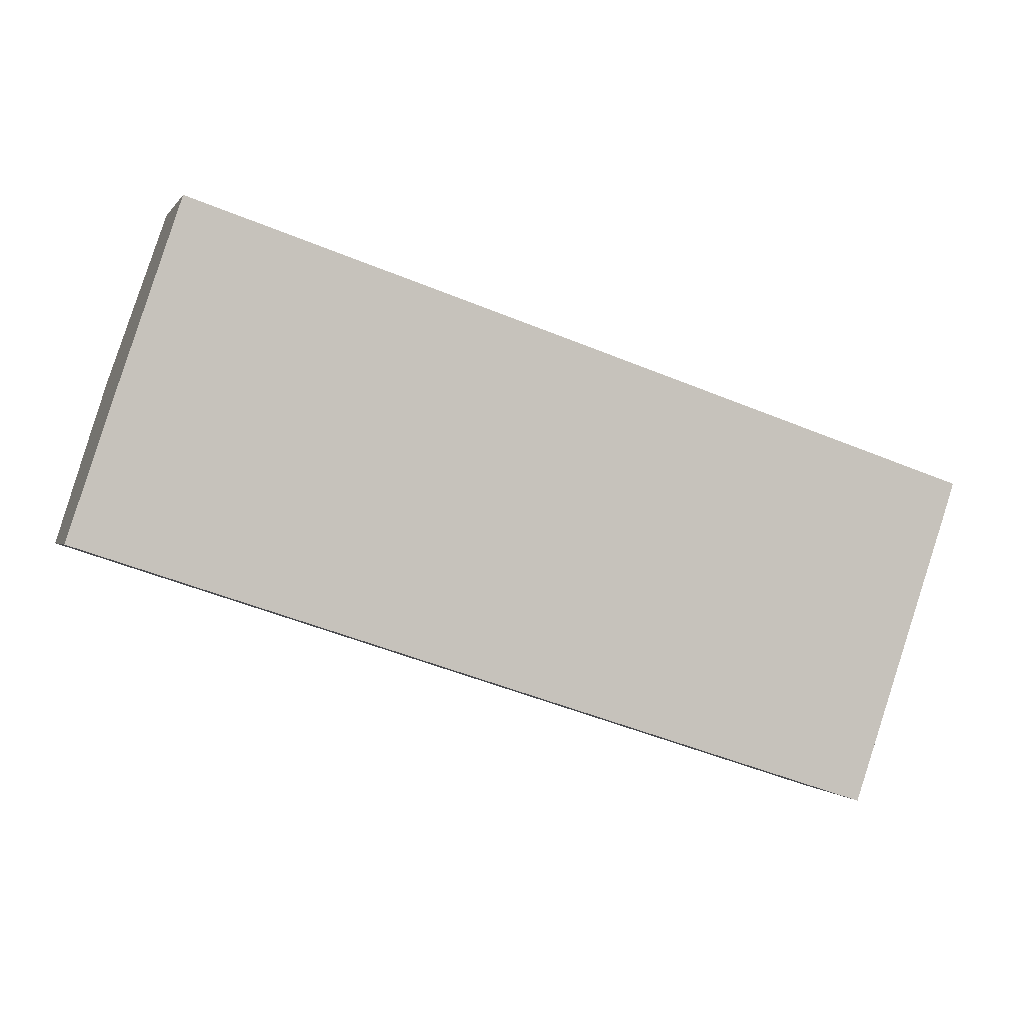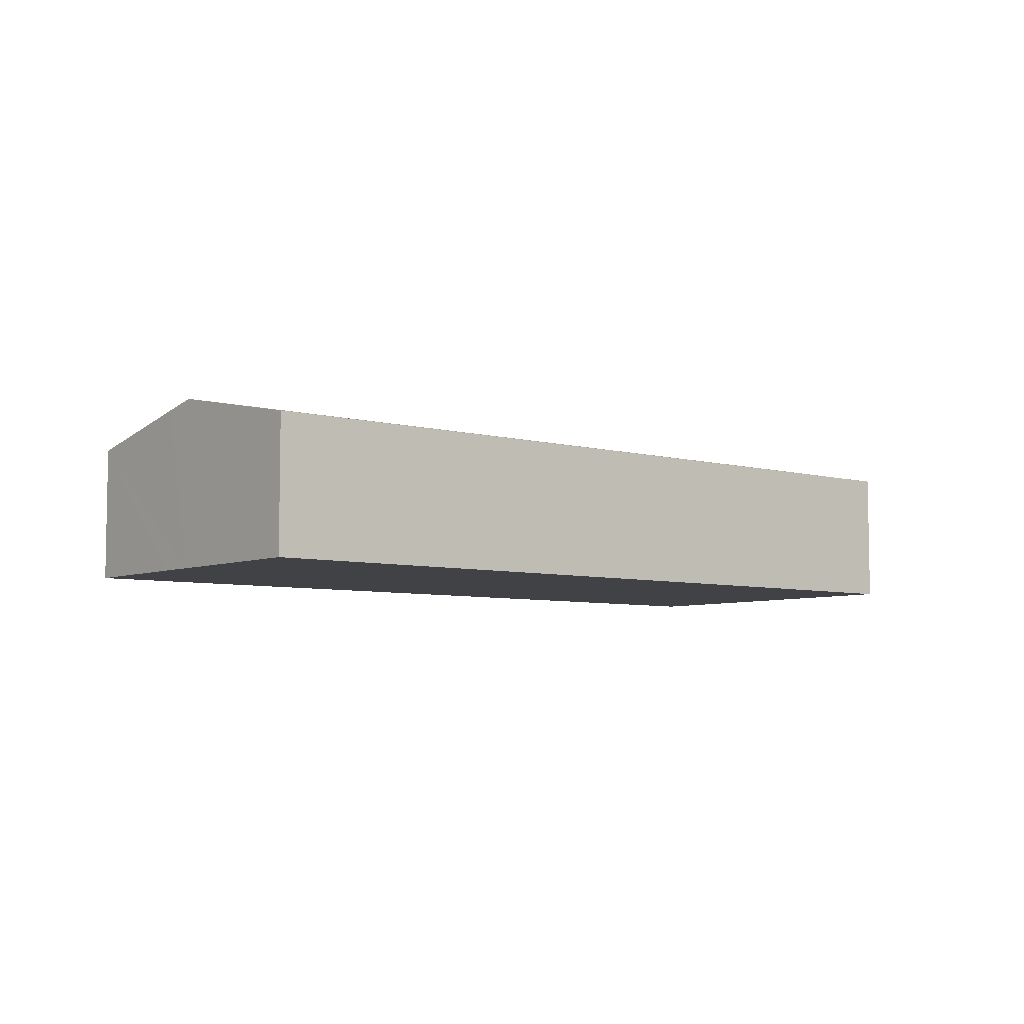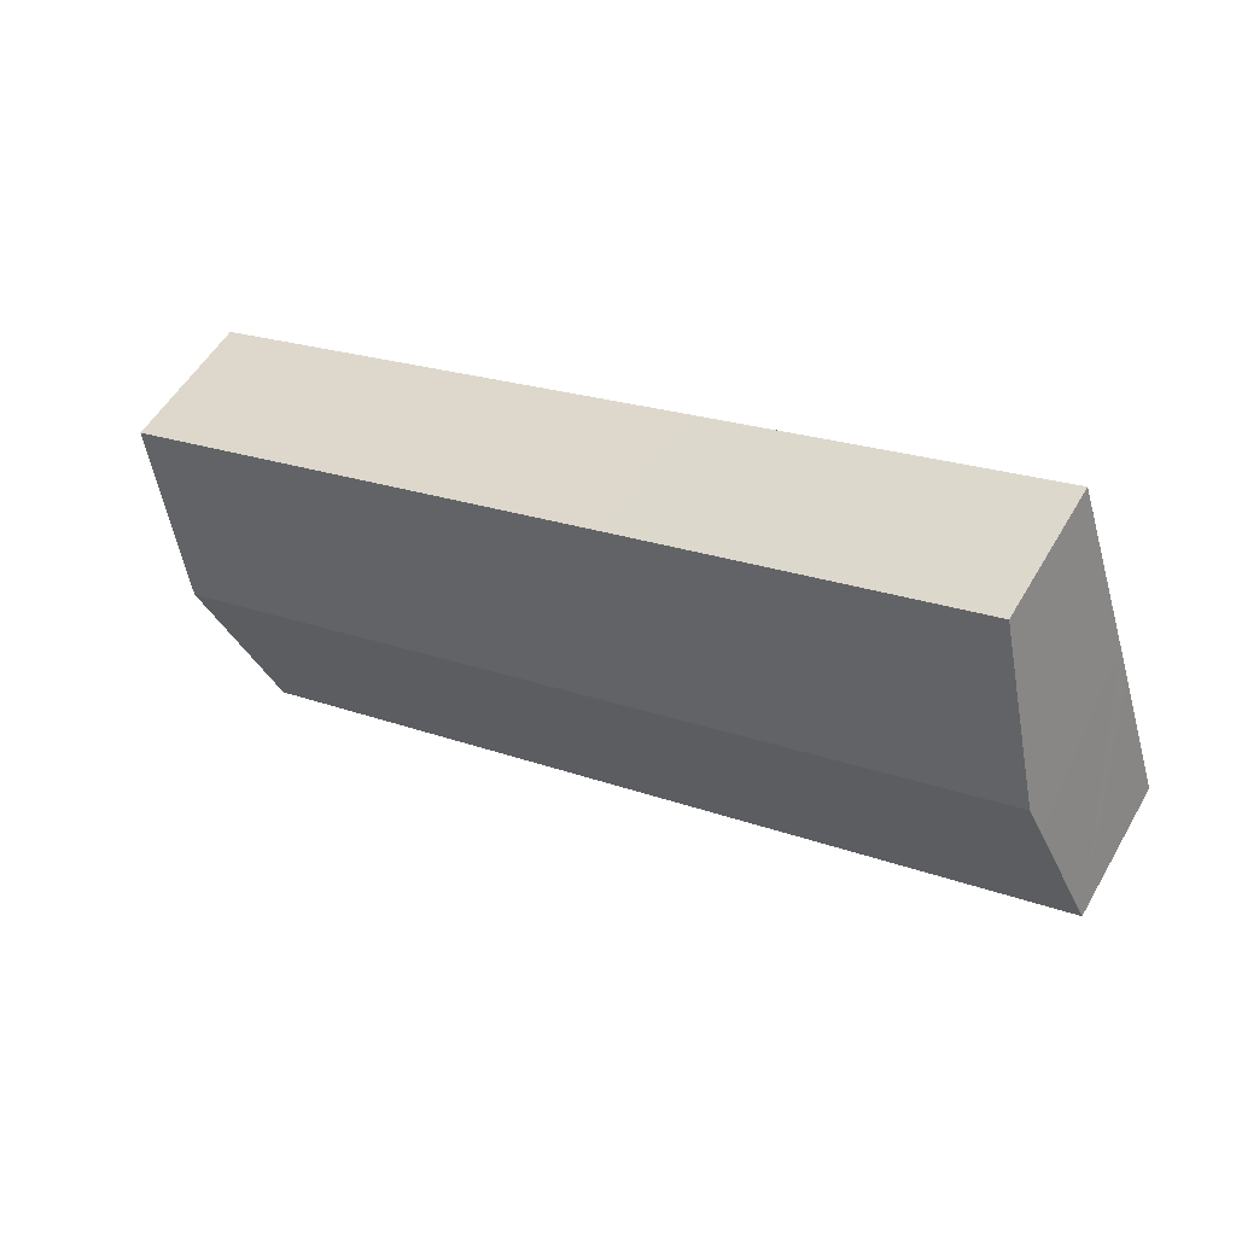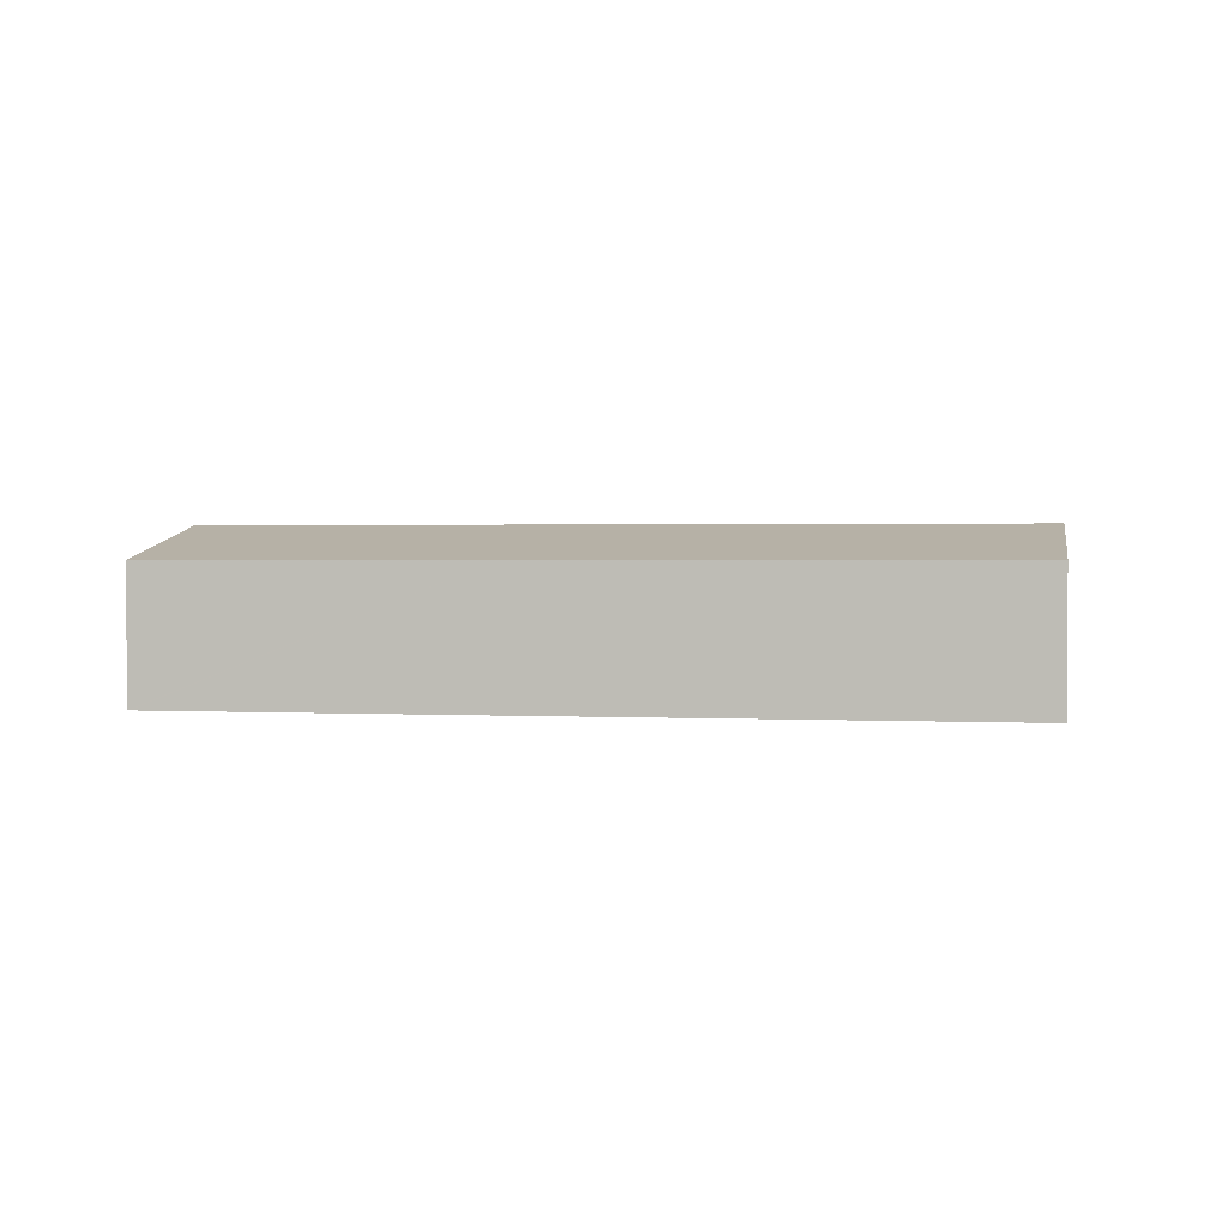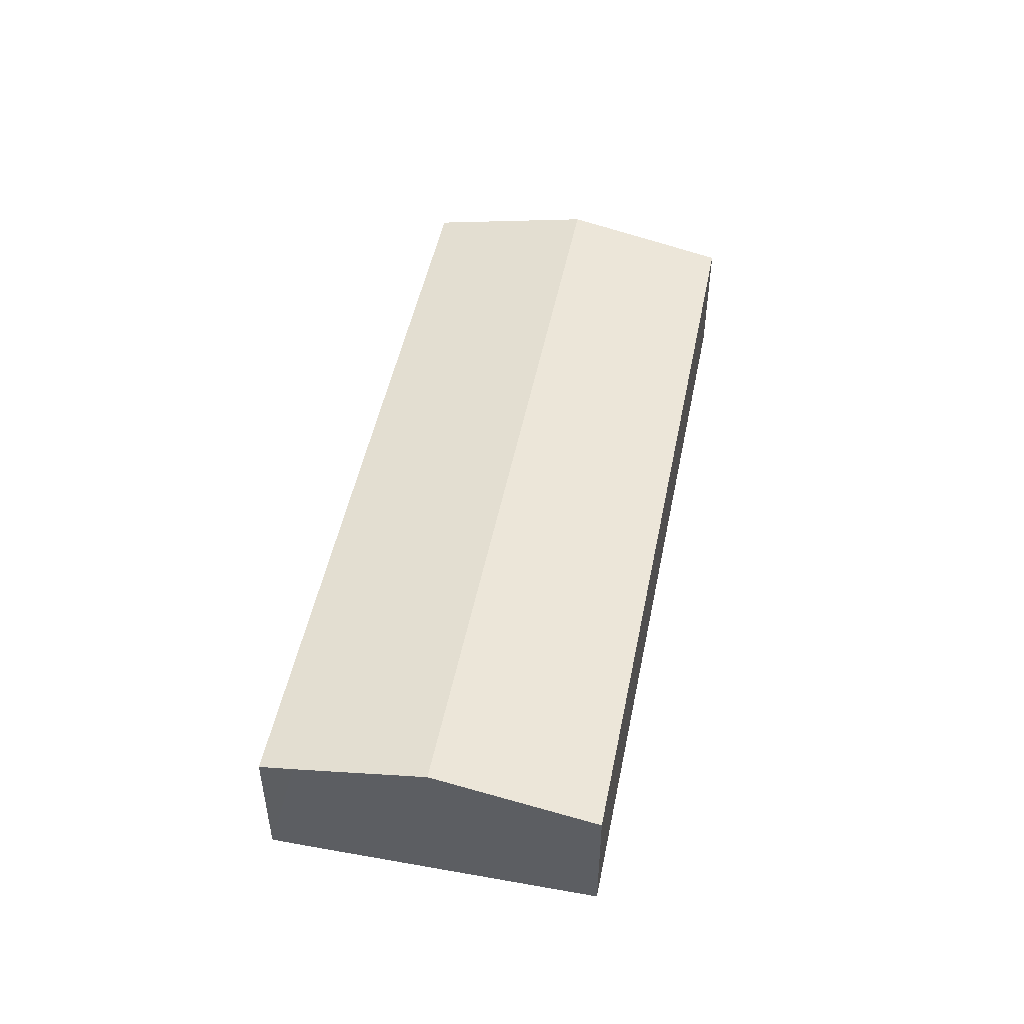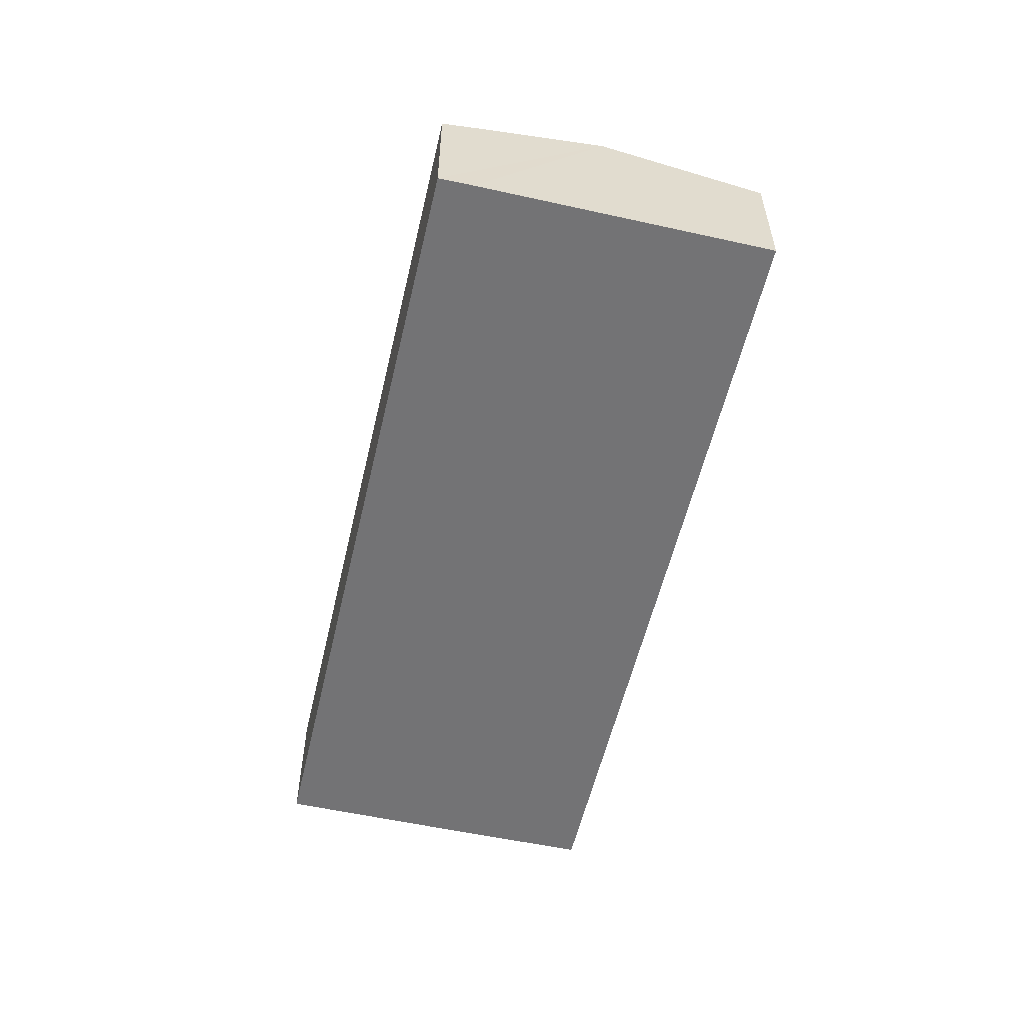
<metadata>
{"format":"obj","ext":"obj","renderer":"f3d","projection":"perspective","resolution":1024,"background":"white","views":[{"elev":-0.3,"azim":-15.9,"up":"+Z"},{"elev":-6.2,"azim":-21.0,"up":"+Y"},{"elev":54.1,"azim":-150.3,"up":"+Z"},{"elev":1.6,"azim":28.8,"up":"+Y"},{"elev":49.0,"azim":119.7,"up":"+Y"},{"elev":-56.0,"azim":95.4,"up":"+Y"}]}
</metadata>
<code>
v  0 8.231 5.04e-16
v  49.77 9.421 -10.19
v  47.85 8.246 -15.9
v  51.12 10.25 -6.15
v  3.237 10.25 9.85
v  2.558 9.833 7.822
v  6.515 8.24 19.64
v  6.633 8.24 19.6
v  26.2 8.235 13.09
v  54.38 8.24 3.644
v  53.73 8.656 1.609
v  6.515 -1.202e-15 19.64
v  3.237 -6.031e-16 9.85
v  2.558 -4.79e-16 7.822
v  0 0 0
v  6.633 -1.2e-15 19.6
v  26.2 -8.013e-16 13.09
v  54.38 -2.231e-16 3.644
v  53.73 -9.852e-17 1.609
v  51.12 3.766e-16 -6.15
v  49.77 6.237e-16 -10.19
v  47.85 9.738e-16 -15.9
g defaultobject
f 1 2 3
f 2 1 4
f 4 1 5
f 5 1 6
f 7 4 5
f 4 7 8
f 4 8 9
f 4 9 10
f 4 10 11
f 5 12 7
f 12 5 13
f 13 5 6
f 13 6 1
f 13 1 14
f 14 1 15
f 12 8 7
f 8 12 9
f 9 12 16
f 9 16 17
f 9 17 10
f 10 17 18
f 18 11 10
f 11 18 4
f 4 18 19
f 4 19 20
f 4 20 2
f 2 20 3
f 3 20 21
f 3 21 22
f 22 1 3
f 1 22 15
f 17 19 18
f 19 17 20
f 20 17 21
f 21 17 22
f 22 17 15
f 15 17 16
f 15 16 12
f 15 12 13
f 15 13 14

</code>
